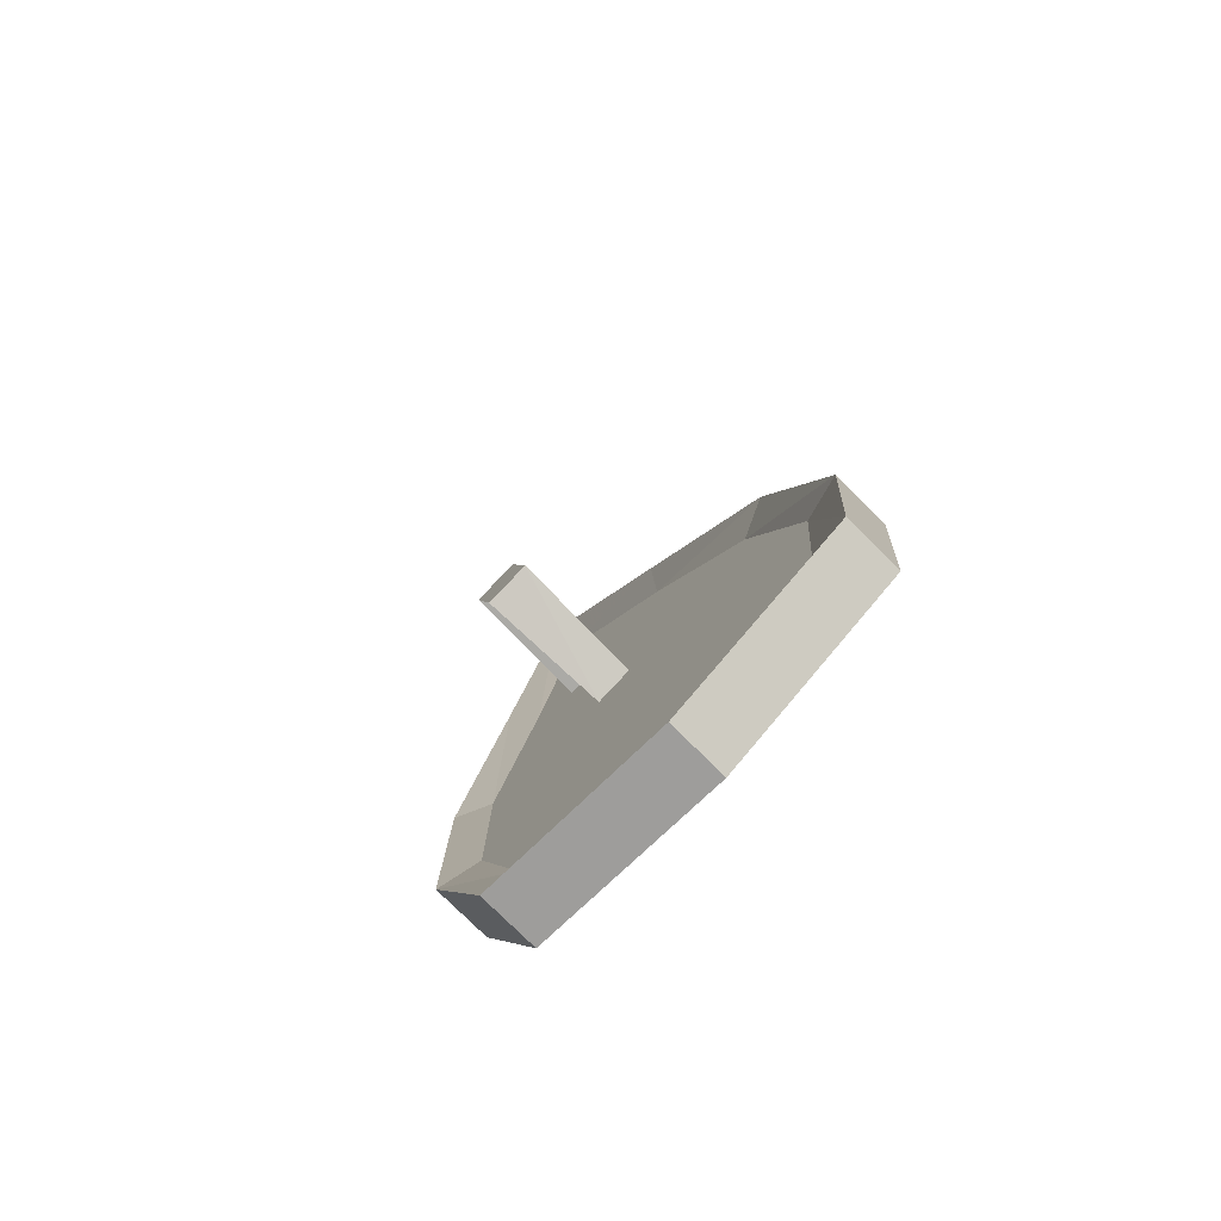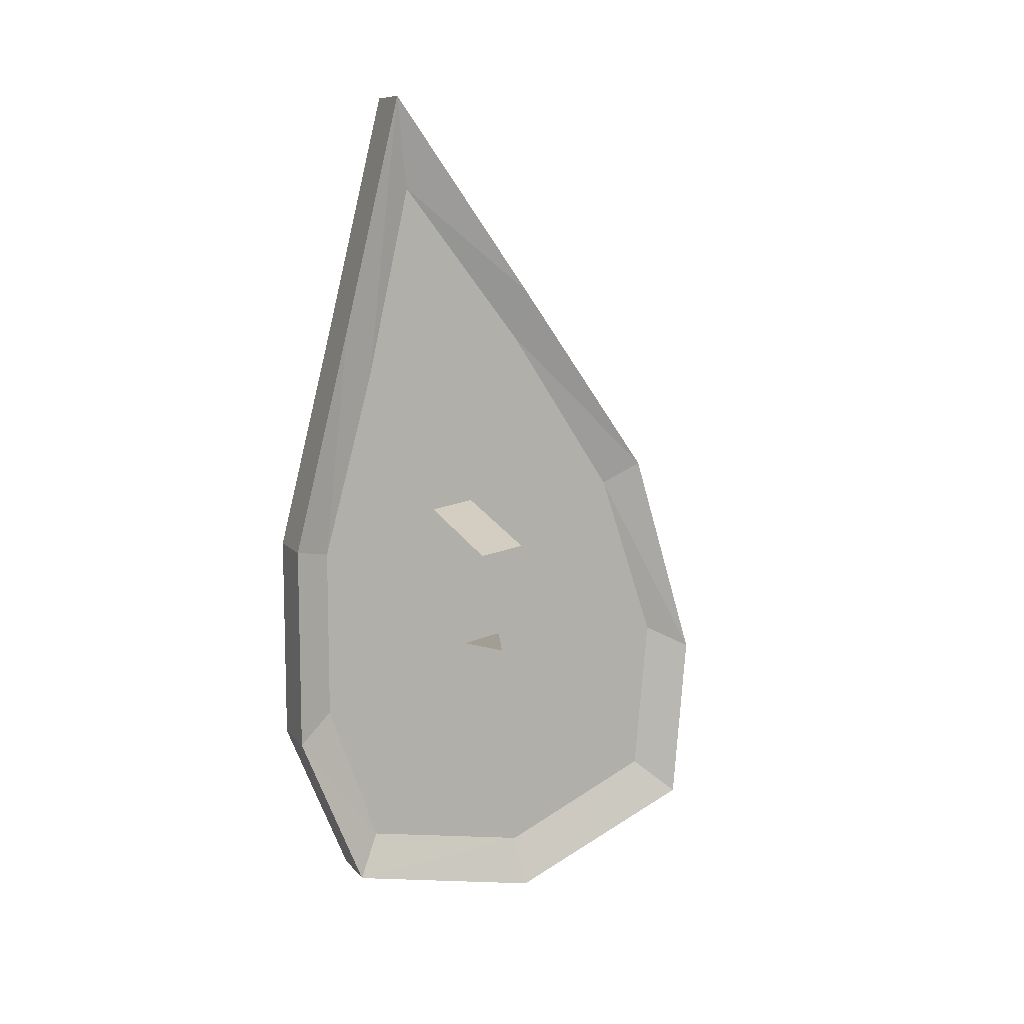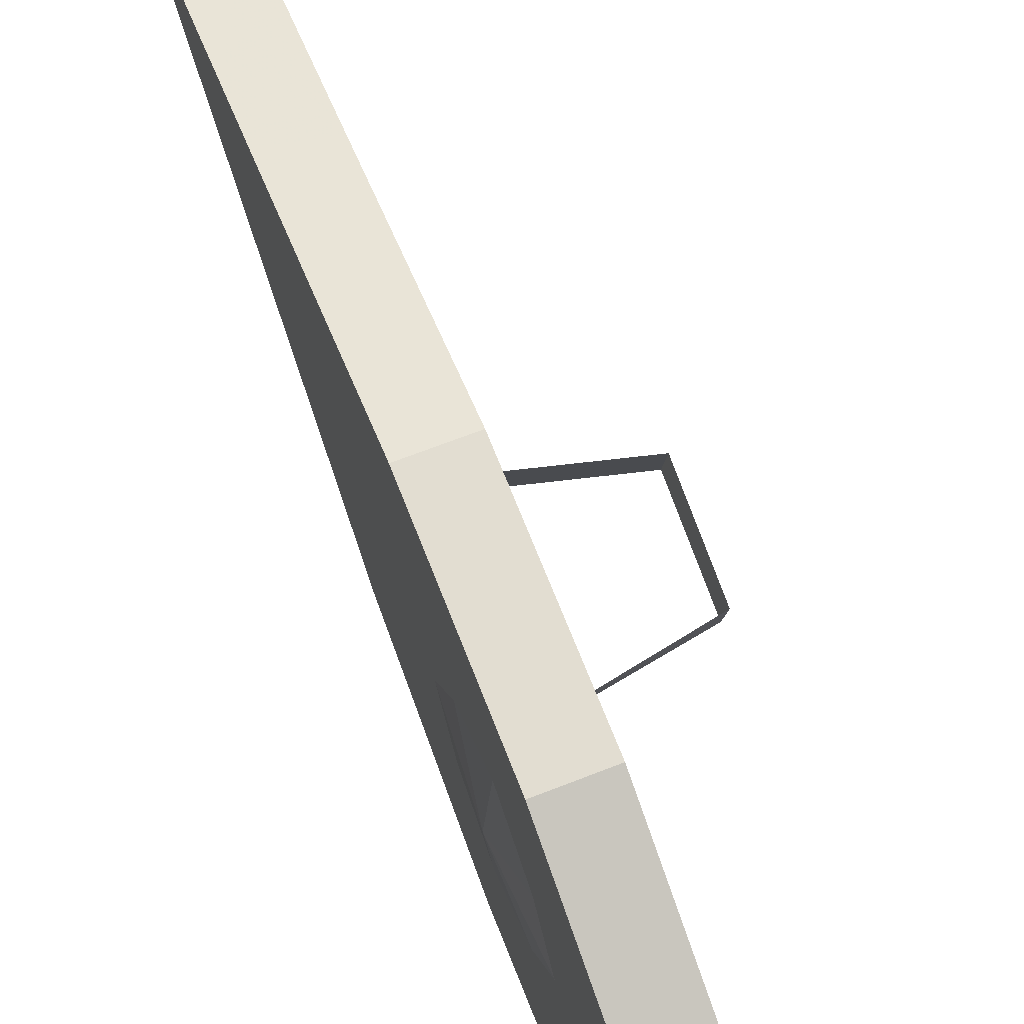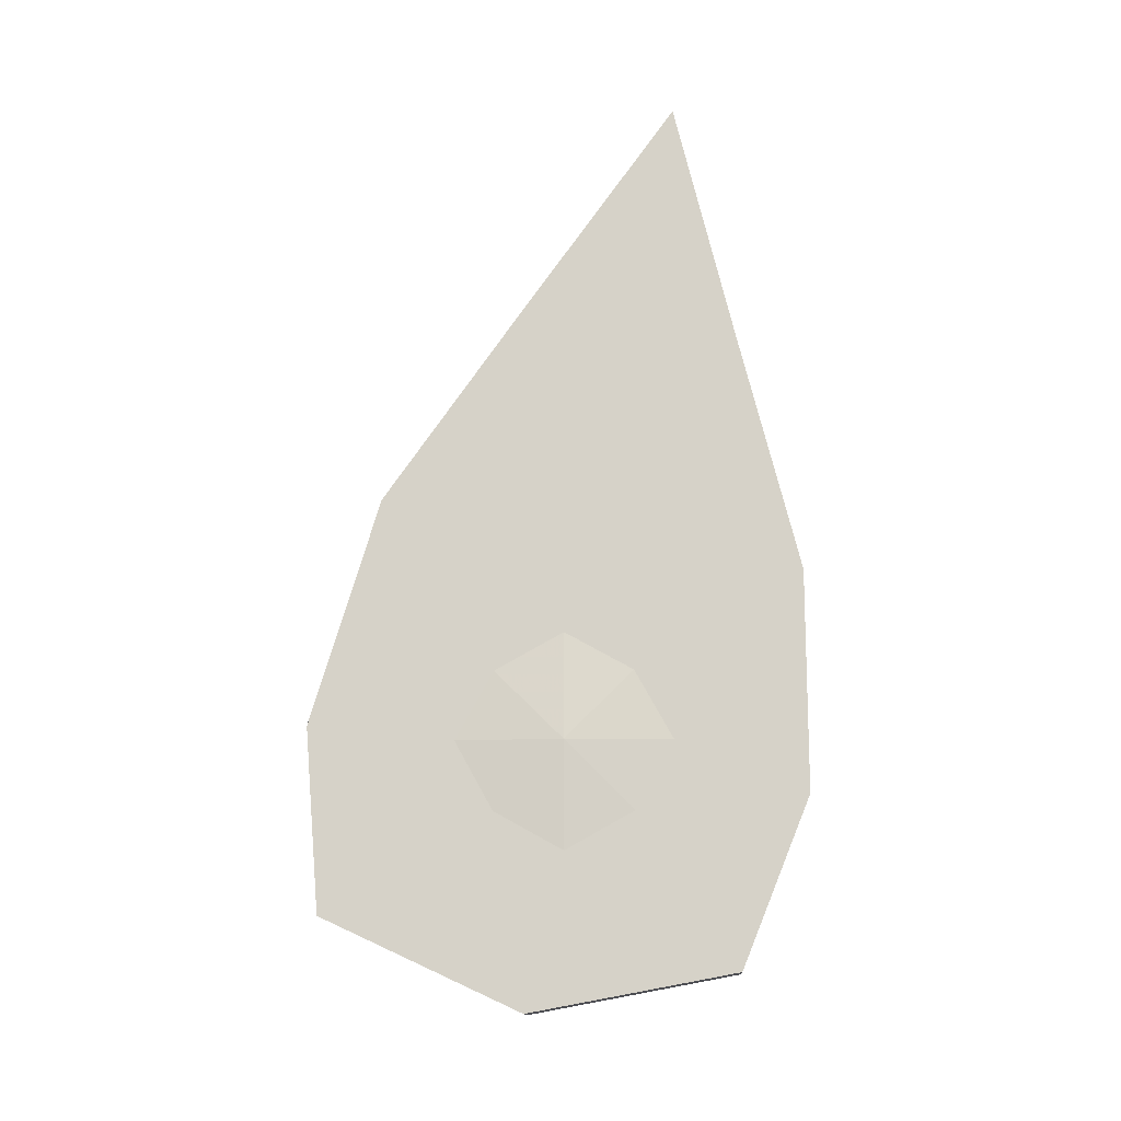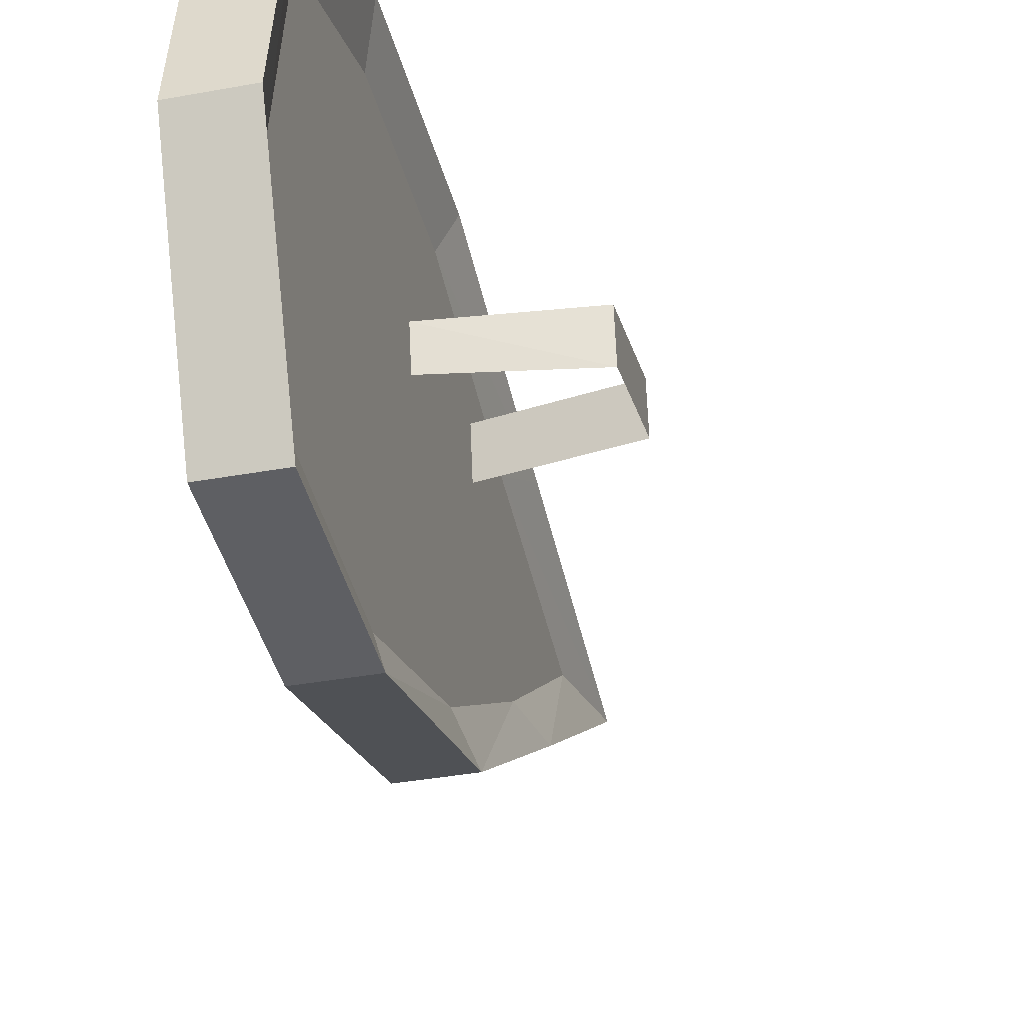
<metadata>
{"format":"obj","ext":"obj","renderer":"f3d","projection":"perspective","resolution":1024,"background":"white","views":[{"elev":-79.6,"azim":-44.5,"up":"+Z"},{"elev":10.0,"azim":-112.8,"up":"+Z"},{"elev":68.5,"azim":158.7,"up":"+Y"},{"elev":-14.0,"azim":92.7,"up":"+Z"},{"elev":-36.3,"azim":-166.5,"up":"+Y"}]}
</metadata>
<code>
v 0.3906 -0.8359 -0.1406
v 0.3828 -0.9062 -0.07031
v 0.3828 -0.9453 -0.1406
v 0.3828 -0.9062 -0.2109
v 0.3828 -0.8359 -0.25
v 0.3828 -0.7656 -0.2109
v 0.3828 -0.7266 -0.1406
v 0.3828 -0.7656 -0.07031
v 0.3828 -0.8359 -0.03125
v 0.3828 -0.8359 0
v 0.3828 -0.9297 -0.04688
v 0.3828 -0.9766 -0.1406
v 0.3828 -0.9297 -0.2344
v 0.3828 -0.8359 -0.2812
v 0.3828 -0.7422 -0.2344
v 0.3828 -0.6953 -0.1406
v 0.3828 -0.7422 -0.04688
v 0.3828 -0.7031 0.0625
v 0.3828 -0.7969 0.1094
v 0.3828 -0.9453 0.02344
v 0.3828 -0.9922 -0.07031
v 0.3828 -1.047 -0.1016
v 0.3828 -1.031 -0.2734
v 0.3828 -0.9297 -0.2734
v 0.3828 -0.8281 -0.3125
v 0.3828 -0.6875 -0.3203
v 0.3828 -0.6328 -0.1641
v 0.3828 -0.6328 0.02344
v 0.3828 -0.75 0.1484
v 0.3828 -0.8359 0.1953
v 0.3828 -0.9844 0.08594
v 0.3828 -1.023 0.1094
v 0.3828 -1.094 -0.125
v 0.3828 -1.078 -0.3125
v 0.3828 -0.8672 -0.3516
v 0.3828 -0.875 -0.4062
v 0.3828 -0.6641 -0.3672
v 0.3828 -0.5938 -0.1953
v 0.3828 -0.5938 0.03125
v 0.3828 -0.6875 0.2266
v 0.3828 -0.7344 0.4375
v 0.3828 -0.8672 0.2656
v 0.3828 -0.875 0.3203
v 0.3203 -0.875 0.3203
v 0.3203 -1.023 0.1094
v 0.3203 -1.094 -0.125
v 0.3203 -1.078 -0.3125
v 0.3203 -0.875 -0.4062
v 0.3203 -0.6641 -0.3672
v 0.3203 -0.5938 -0.1953
v 0.3203 -0.5938 0.03125
v 0.3828 -0.6562 0.2812
v 0.3828 -0.7188 0.5391
v 0.3203 -0.7188 0.5391
v 0.3359 -0.7344 0.4375
v 0.3359 -0.8672 0.2656
v 0.3359 -0.9844 0.08594
v 0.3359 -1.047 -0.1016
v 0.3359 -1.031 -0.2734
v 0.3359 -0.8672 -0.3516
v 0.3359 -0.6875 -0.3203
v 0.3359 -0.6328 -0.1641
v 0.3359 -0.6328 0.02344
v 0.3203 -0.6562 0.2812
v 0.3359 -0.6875 0.2266
v 0.1875 -0.8359 -0.0625
v 0.1875 -0.8125 0.04688
v 0.1875 -0.7656 0.03906
v 0.1875 -0.7891 -0.07031
v 0.3203 -0.8359 -0.08594
v 0.3203 -0.7969 -0.09375
v 0.3203 -0.7578 0.07031
v 0.3203 -0.8047 0.07812
f 1 2 3
f 1 6 7
f 1 7 8
f 1 8 9
f 1 9 2
f 3 12 4
f 4 12 13
f 4 13 5
f 5 13 14
f 5 14 6
f 6 14 15
f 1 3 4
f 1 4 5
f 1 5 6
f 2 9 10
f 2 10 11
f 2 11 3
f 3 11 12
f 6 15 7
f 7 15 16
f 7 16 8
f 8 16 17
f 8 17 9
f 9 17 10
f 10 17 18
f 10 18 19
f 11 20 12
f 12 20 21
f 13 24 14
f 14 24 25
f 15 26 16
f 16 26 27
f 10 19 11
f 11 19 20
f 12 21 22
f 12 22 13
f 13 22 23
f 13 23 24
f 14 25 15
f 15 25 26
f 16 27 17
f 17 27 28
f 17 28 18
f 18 28 29
f 19 30 31
f 19 31 20
f 35 26 25
f 28 40 29
f 30 41 42
f 30 42 31
f 18 29 19
f 19 29 30
f 20 31 21
f 21 31 22
f 23 35 25
f 23 25 24
f 22 31 32
f 22 32 33
f 22 33 23
f 23 33 34
f 23 34 35
f 35 34 36
f 35 36 26
f 26 36 37
f 26 37 27
f 27 37 38
f 27 38 28
f 28 38 39
f 28 39 40
f 31 42 43
f 31 43 32
f 32 43 44
f 32 44 45
f 32 45 33
f 33 45 46
f 33 46 34
f 34 46 47
f 34 47 36
f 36 47 48
f 36 48 37
f 37 48 49
f 37 49 38
f 38 49 50
f 38 50 39
f 39 50 51
f 39 51 52
f 39 52 40
f 40 52 41
f 41 52 53
f 41 53 42
f 42 53 43
f 43 53 54
f 43 54 44
f 44 54 55
f 44 55 56
f 44 56 45
f 45 56 57
f 45 57 46
f 46 57 58
f 46 58 47
f 47 58 59
f 47 59 48
f 48 59 60
f 48 60 49
f 49 60 61
f 49 61 50
f 50 61 62
f 50 62 51
f 51 62 63
f 51 63 64
f 51 64 52
f 52 64 53
f 53 64 54
f 54 64 65
f 54 65 55
f 63 65 64
f 29 40 30
f 30 40 41
f 55 65 56
f 56 63 57
f 57 63 62
f 58 61 60
f 58 60 59
f 56 65 63
f 57 62 61
f 57 61 58
f 66 67 68
f 66 68 69
f 66 69 70
f 66 70 71
f 66 71 69
f 69 71 70
f 72 68 67
f 72 67 73
f 72 73 68
f 68 73 67

</code>
